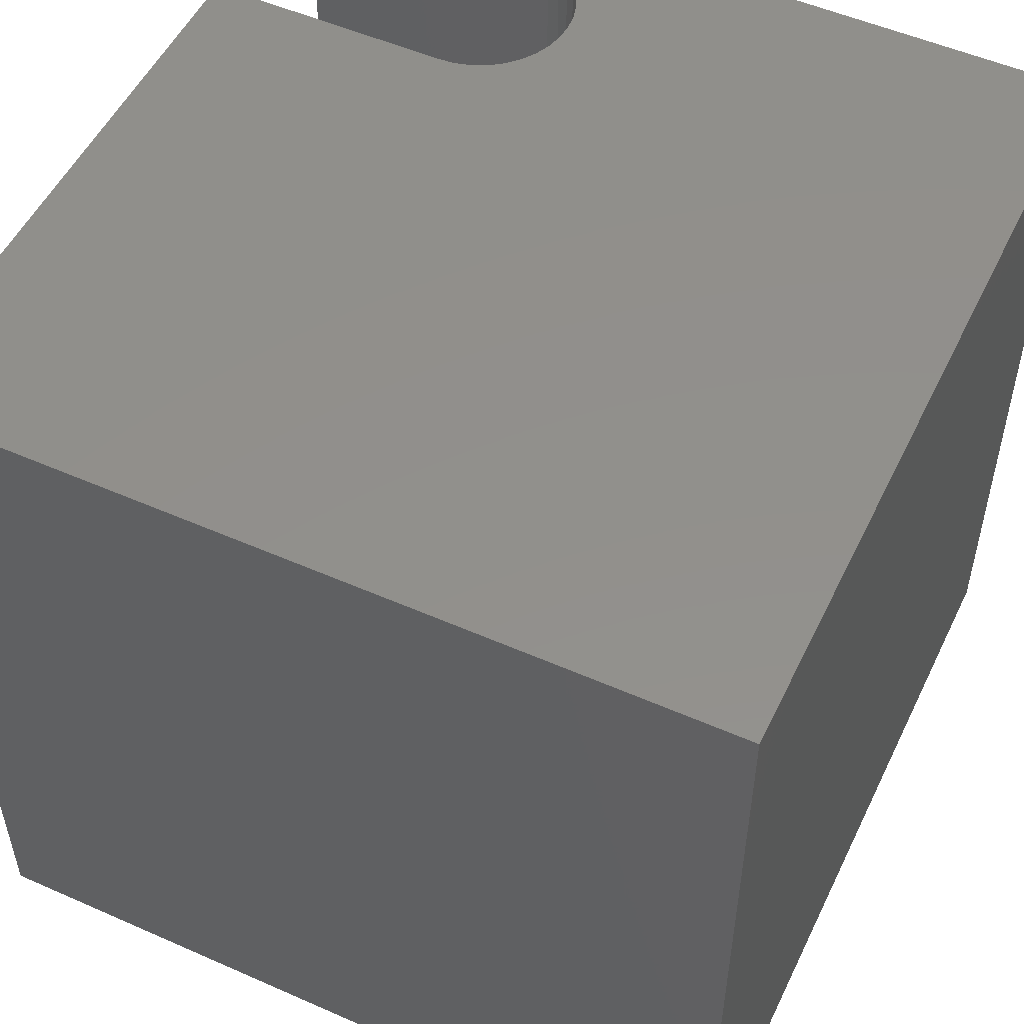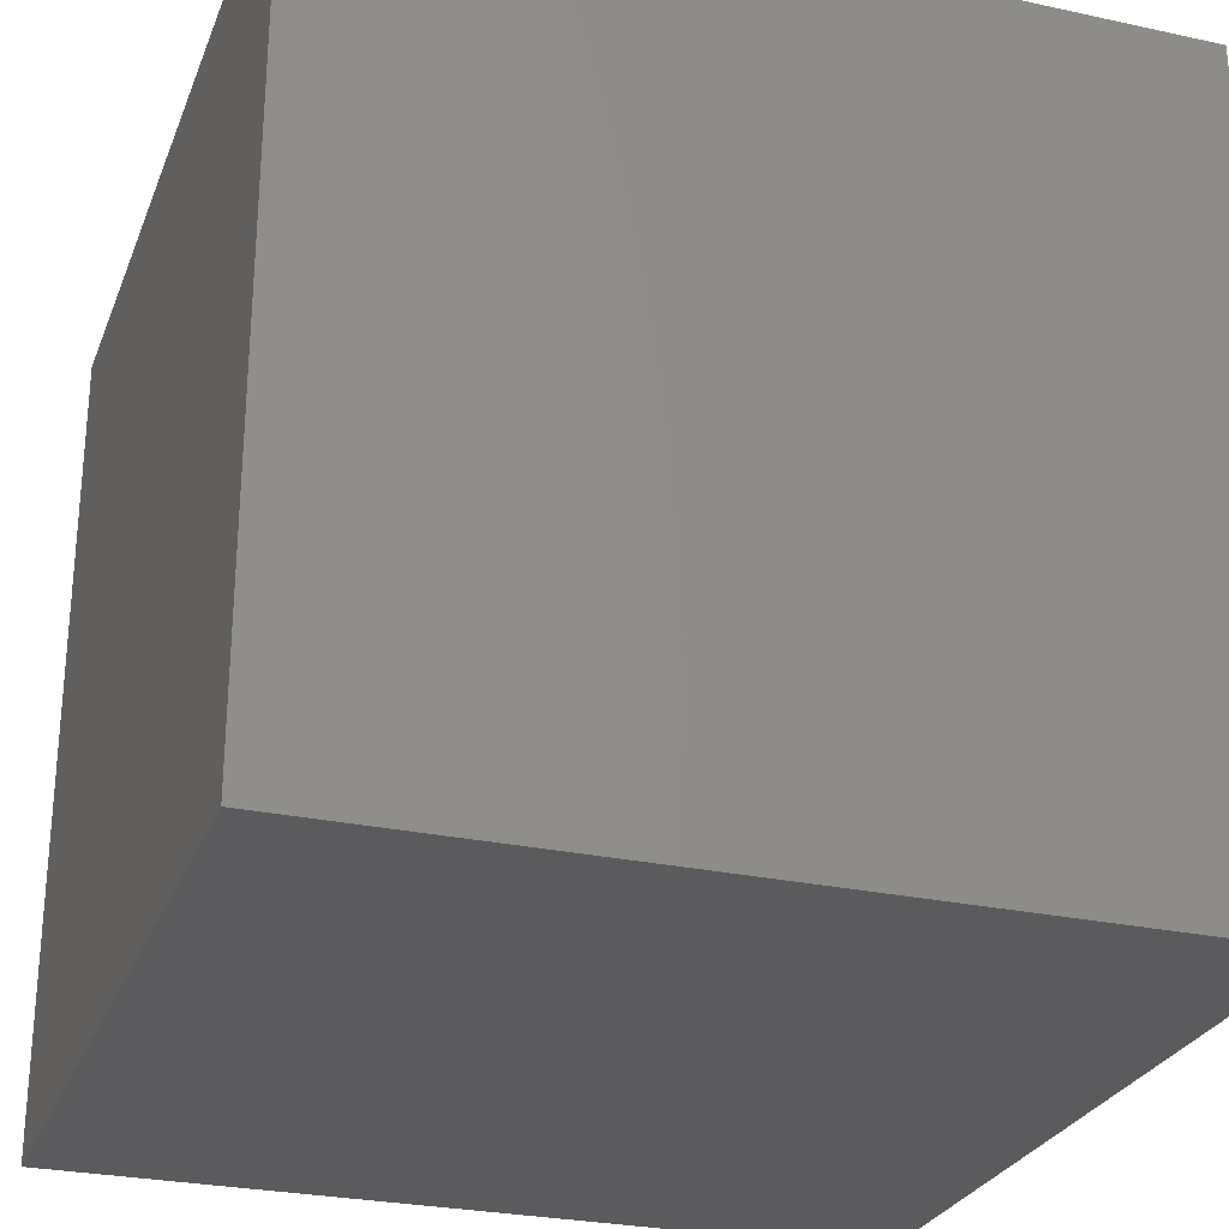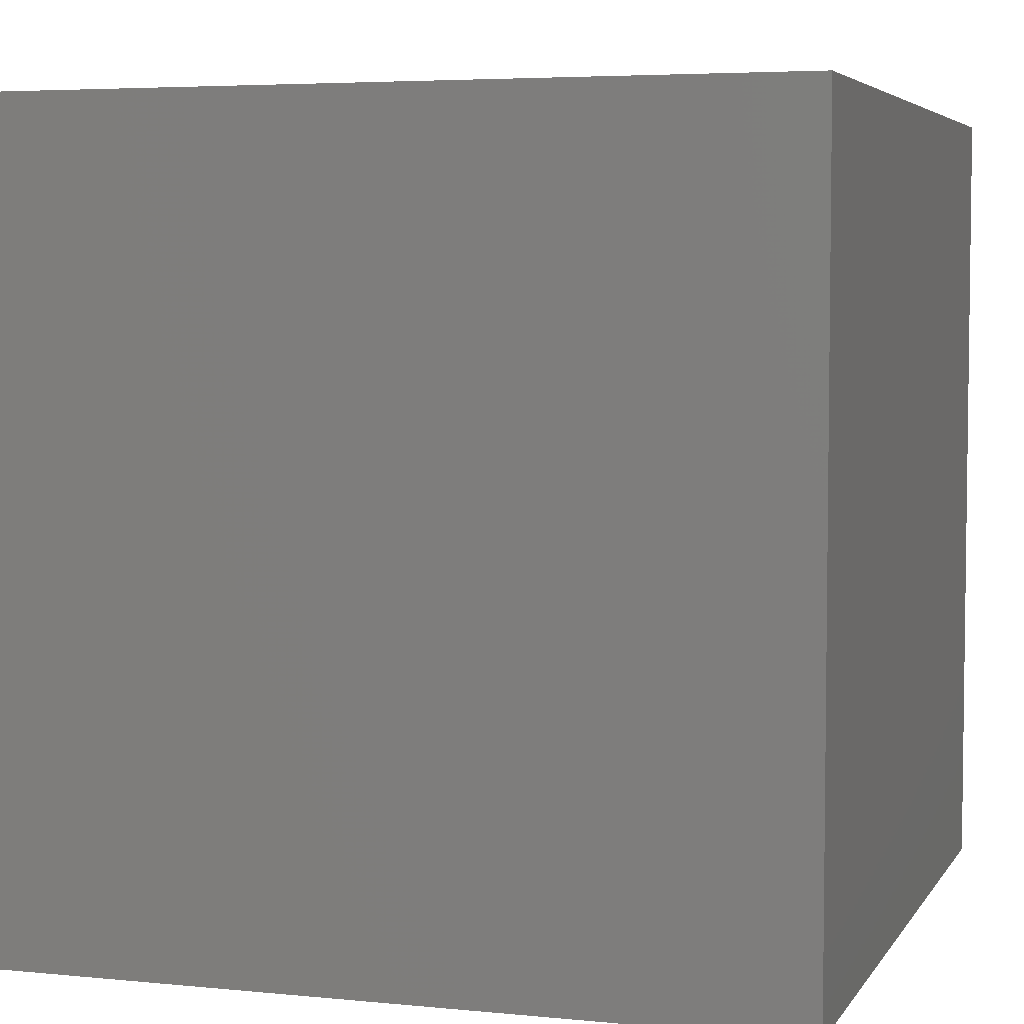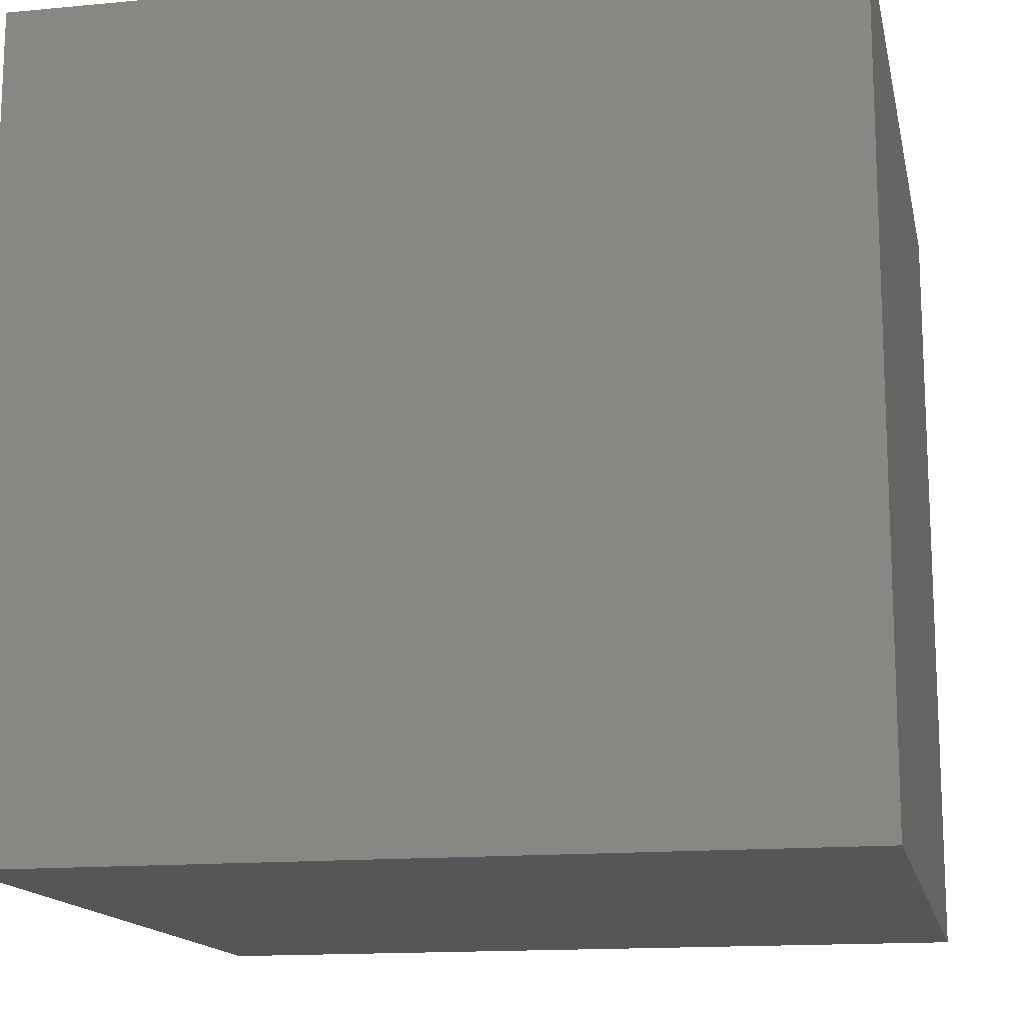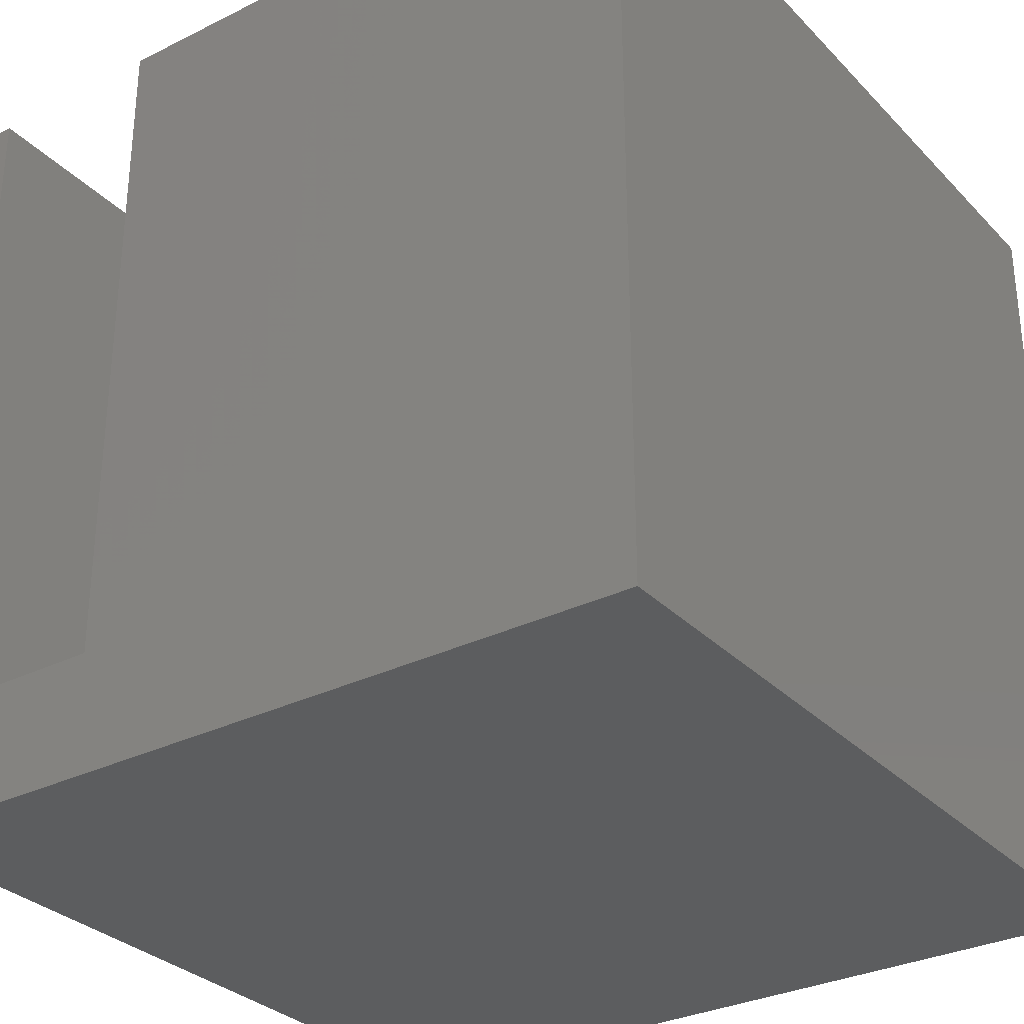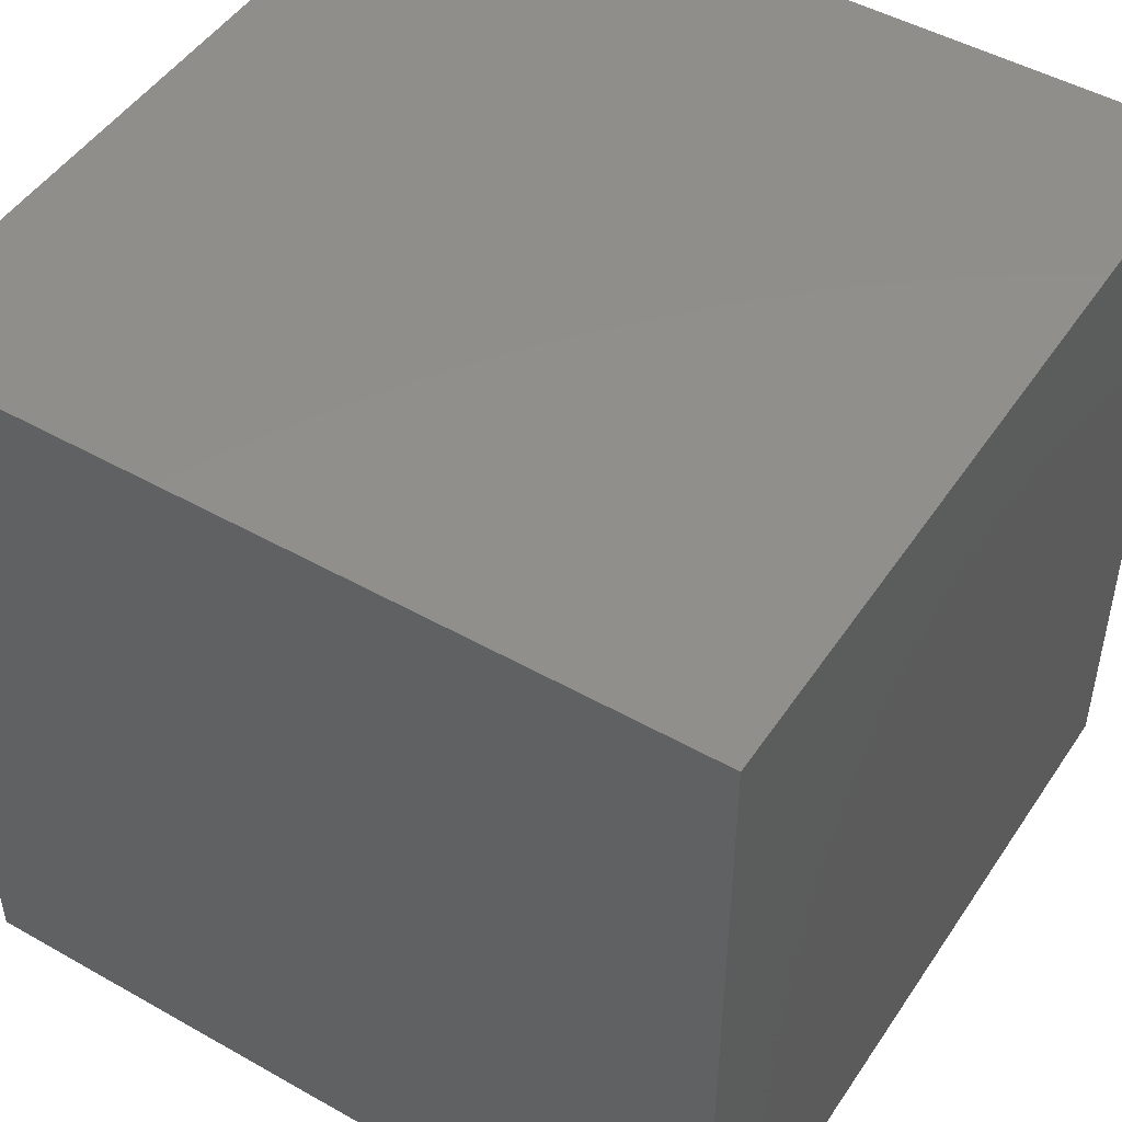
<metadata>
{"format":"stl","ext":"stl","renderer":"f3d","projection":"perspective","resolution":1024,"background":"white","views":[{"elev":52.4,"azim":25.4,"up":"+Z"},{"elev":-27.3,"azim":161.5,"up":"+Y"},{"elev":4.8,"azim":107.8,"up":"+Y"},{"elev":-14.8,"azim":101.6,"up":"+Y"},{"elev":-31.0,"azim":-54.6,"up":"+Z"},{"elev":48.3,"azim":122.3,"up":"+Y"}]}
</metadata>
<code>
# stl→obj: 50 verts, 96 faces
v 0 9.532 10
v 0 10 10
v 0 9.532 1.513
v 0 10 0
v 0 7.236 1.513
v 0 0 0
v 0 7.236 10
v 0 0 10
v 2.982 9.532 10
v 10 10 10
v 3.181 9.514 10
v 3.374 9.462 10
v 3.556 9.378 10
v 3.719 9.263 10
v 3.861 9.122 10
v 3.976 8.958 10
v 4.06 8.776 10
v 4.112 8.583 10
v 3.976 7.81 10
v 3.861 7.646 10
v 10 0 10
v 3.719 7.505 10
v 3.556 7.39 10
v 4.13 8.384 10
v 4.112 8.184 10
v 4.06 7.991 10
v 3.374 7.305 10
v 3.181 7.253 10
v 2.982 7.236 10
v 10 10 0
v 10 0 0
v 3.374 9.462 1.513
v 2.982 7.236 1.513
v 3.556 9.378 1.513
v 3.181 7.253 1.513
v 3.374 7.305 1.513
v 2.982 9.532 1.513
v 3.181 9.514 1.513
v 3.556 7.39 1.513
v 3.719 7.505 1.513
v 3.861 7.646 1.513
v 4.112 8.184 1.513
v 4.13 8.384 1.513
v 4.06 7.991 1.513
v 4.112 8.583 1.513
v 4.06 8.776 1.513
v 3.976 8.958 1.513
v 3.861 9.122 1.513
v 3.976 7.81 1.513
v 3.719 9.263 1.513
f 1 2 3
f 3 2 4
f 3 4 5
f 5 4 6
f 5 6 7
f 7 6 8
f 2 1 9
f 2 9 10
f 10 9 11
f 10 11 12
f 12 13 10
f 10 13 14
f 10 14 15
f 15 16 10
f 10 16 17
f 10 17 18
f 19 20 21
f 21 20 22
f 21 22 23
f 18 24 10
f 10 24 25
f 10 25 21
f 21 25 26
f 21 26 19
f 23 27 21
f 21 27 28
f 21 28 8
f 8 28 29
f 8 29 7
f 30 10 31
f 31 10 21
f 4 30 6
f 6 30 31
f 10 30 2
f 2 30 4
f 31 21 6
f 6 21 8
f 32 33 34
f 34 33 35
f 34 35 36
f 3 5 37
f 37 5 33
f 37 33 38
f 38 33 32
f 36 39 34
f 34 39 40
f 34 40 41
f 42 43 44
f 44 43 45
f 45 46 44
f 44 46 47
f 44 47 48
f 41 49 34
f 34 49 44
f 34 44 50
f 50 44 48
f 3 37 1
f 1 37 9
f 33 29 28
f 33 28 35
f 35 28 27
f 35 27 36
f 36 27 23
f 36 23 39
f 39 23 22
f 39 22 40
f 40 22 20
f 40 20 41
f 41 20 19
f 41 19 49
f 49 19 26
f 49 26 44
f 44 26 25
f 44 25 42
f 42 25 24
f 42 24 43
f 43 24 18
f 43 18 45
f 45 18 17
f 45 17 46
f 46 17 16
f 46 16 47
f 47 16 15
f 47 15 48
f 48 15 14
f 48 14 50
f 50 14 13
f 50 13 34
f 34 13 12
f 34 12 32
f 32 12 11
f 32 11 38
f 38 11 9
f 38 9 37
f 33 5 29
f 29 5 7

</code>
